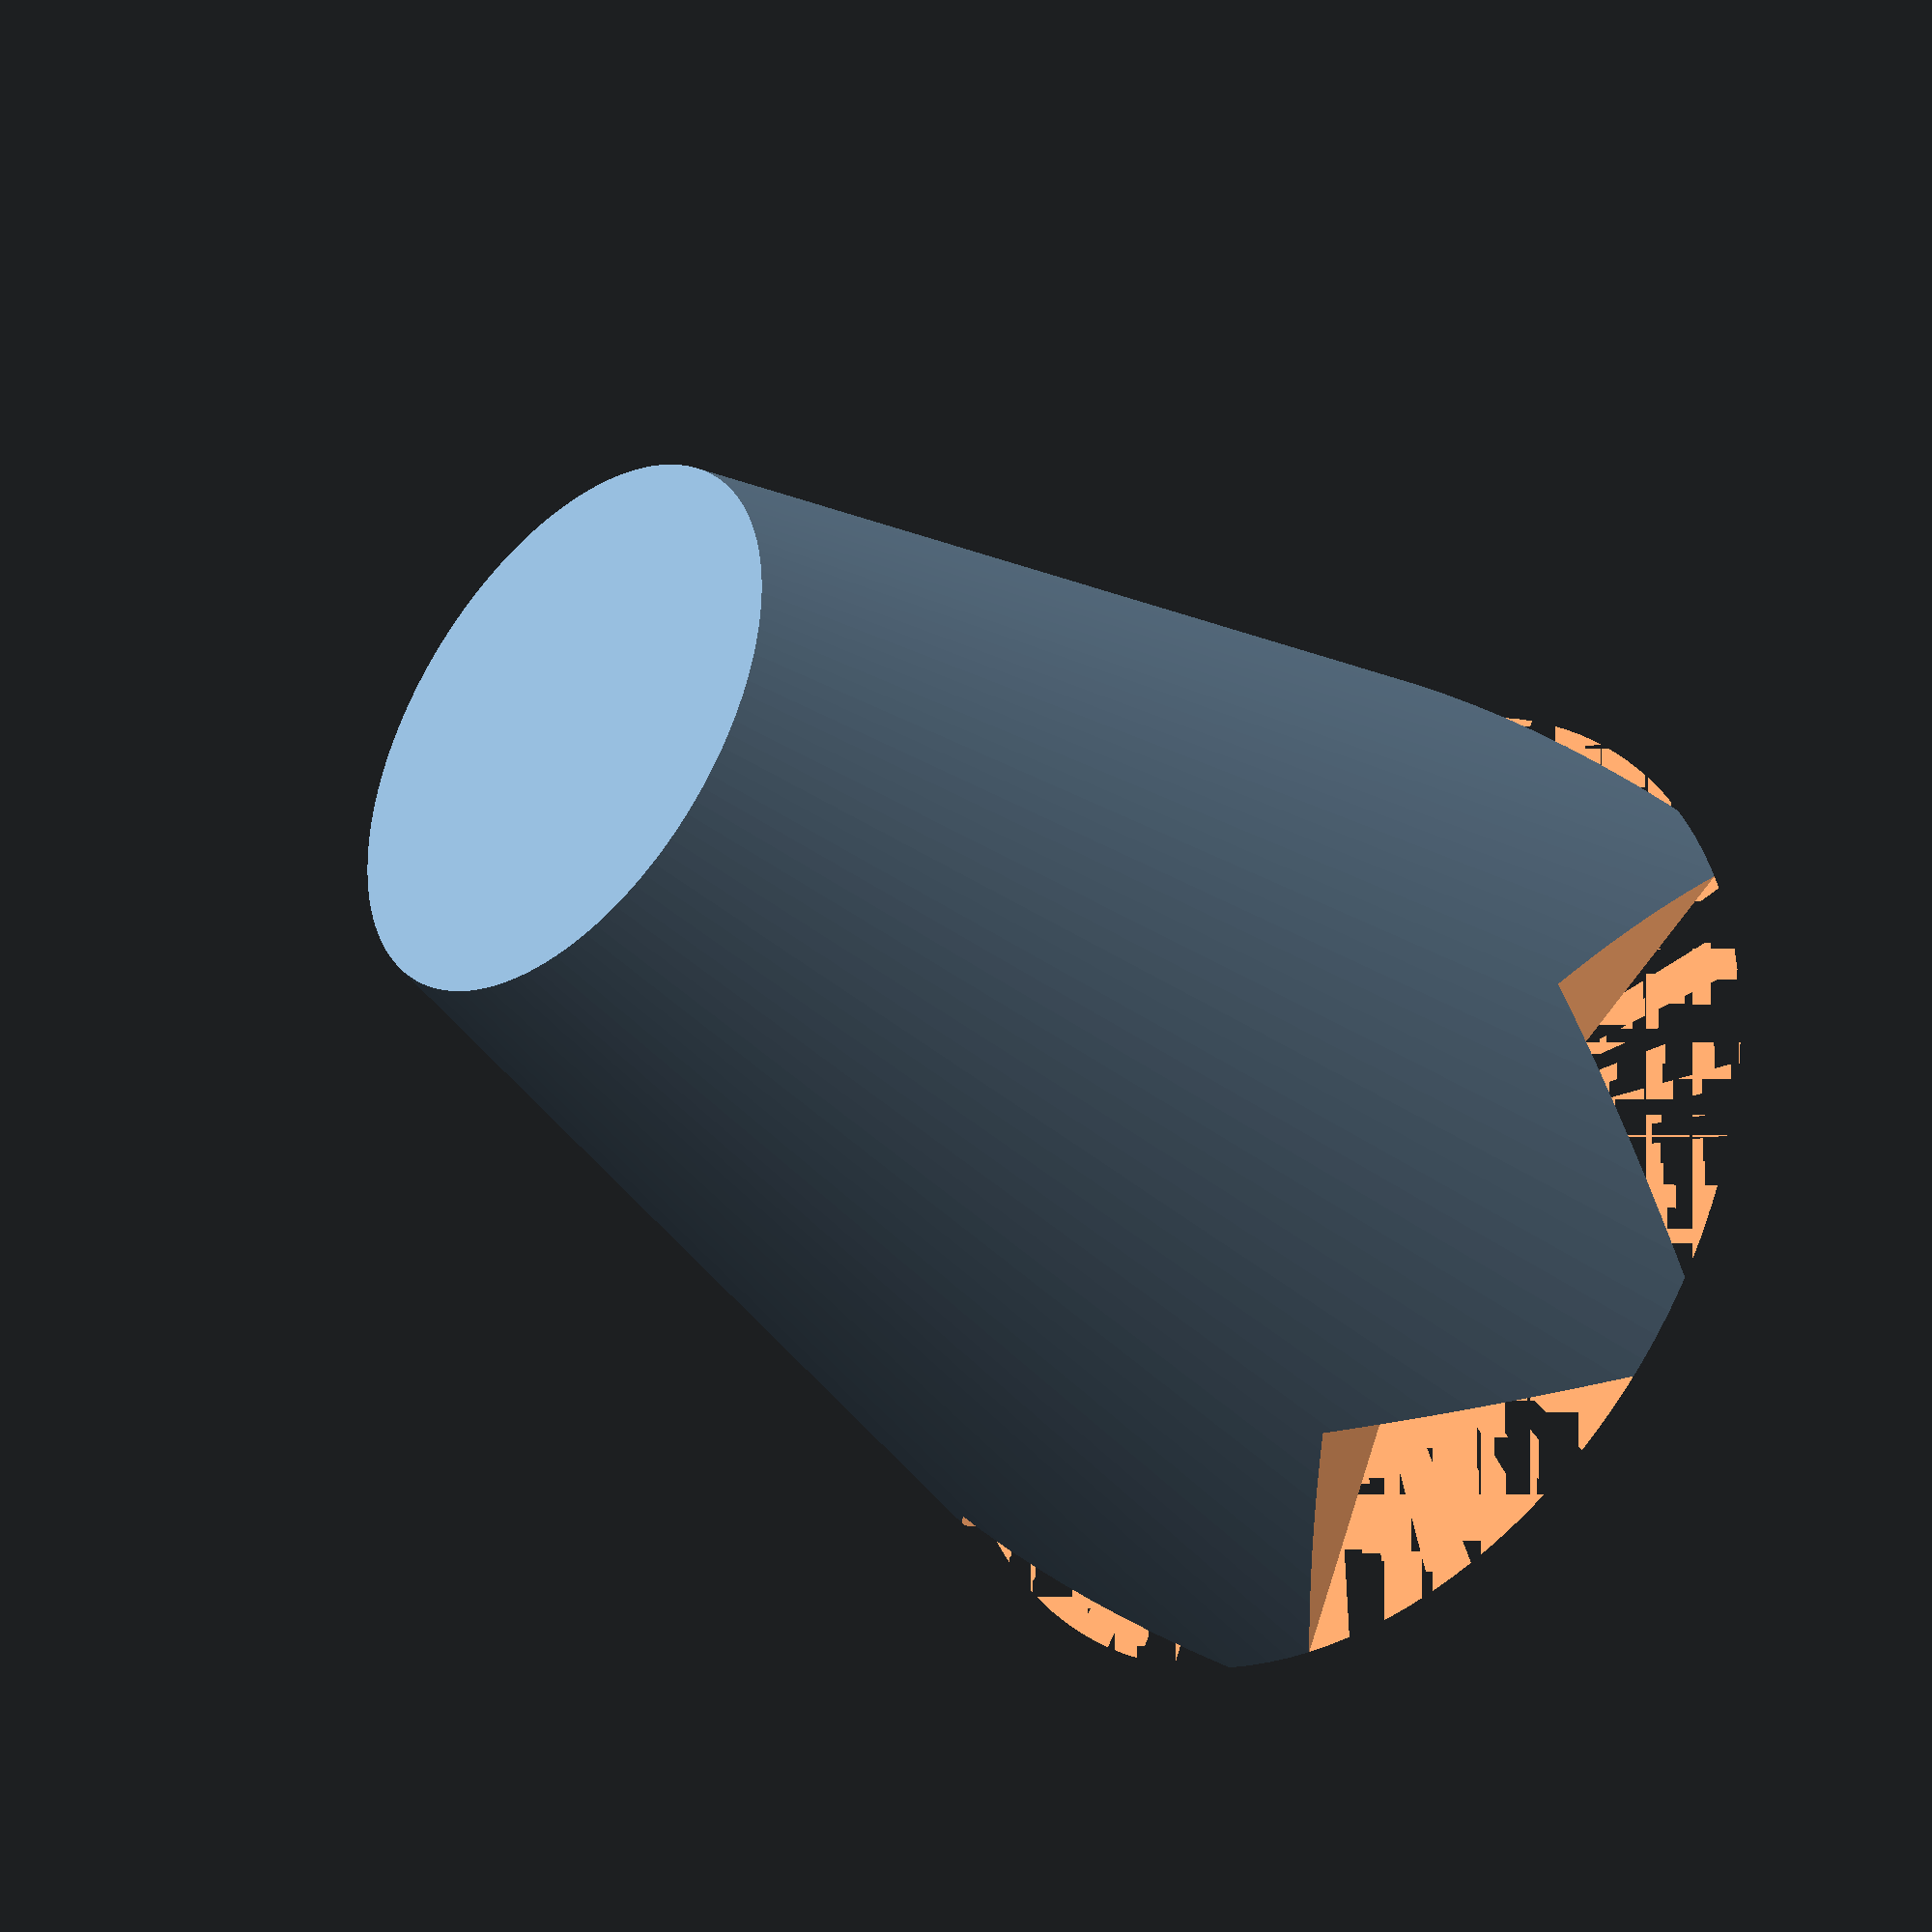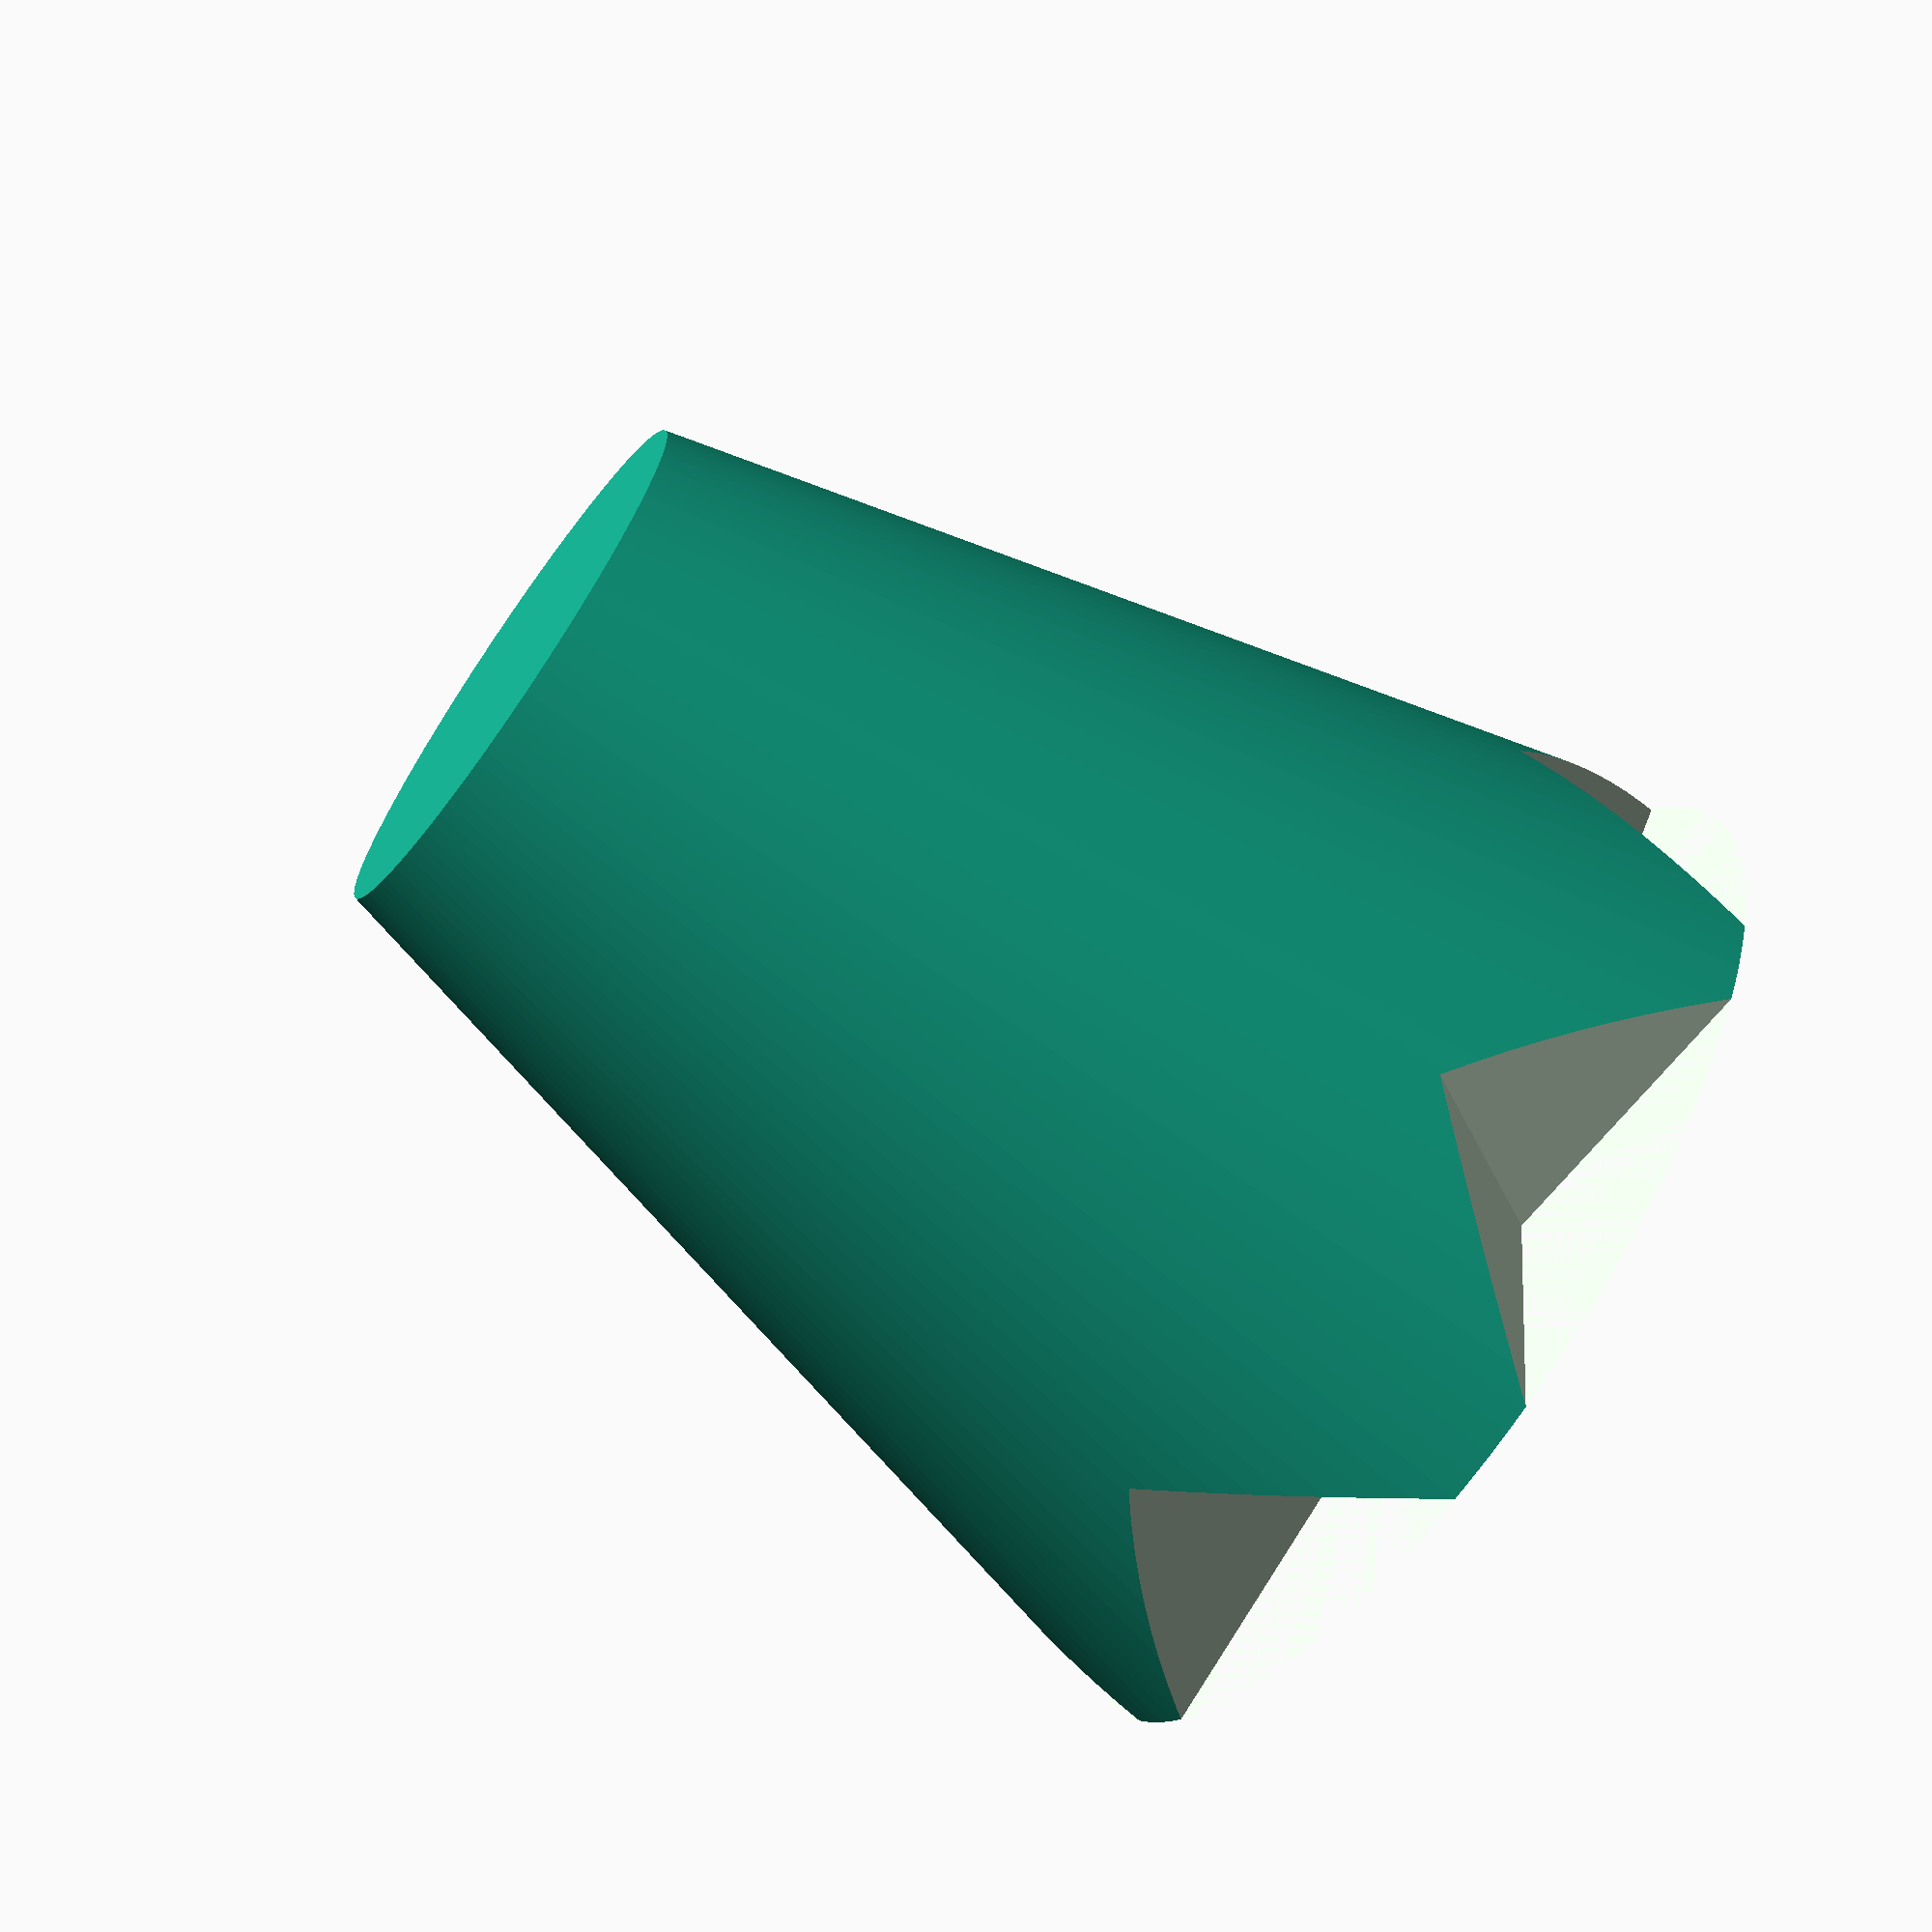
<openscad>
// polyhedron(
//     points=[
//         [xtip,0,0], // [0] Nullpunkt
//         [r,0,0],    // [1] Aussen Mitte
//         [r,0,f],    // [2] Aussen Oben
//         [r,f,0],    // [3] Aussen Rechts
//         [r,-f,0],   // [4] Aussen Links
//         [r,0,-f],   // [5] Aussen Unten
//     ],
//     triangles=[
//         [0,3,2], // spitze rechts oben
//         [1,2,3], // aussenflaeche rechts oben
//         [0,2,4], // spitze links oben
//         [1,4,2], // aussenflaeche links oben
//         [0,4,5], // spitze links unten
//         [1,3,5], // aussenflaeche rechts unten
//         [0,5,3], // spitze rechts unten
//         [1,5,4], // aussenflaeche links unten
//     ]
// );
r=1;
n=6;
alpha=360/n;
f=sin(alpha/2)*r;

module spike(r=r, dentdepth=1) {
    assign(xtip=r-(f*dentdepth)) {
        polyhedron(
            points=[
                [xtip,0,0], // [0] Nullpunkt
                [r,0,0],    // [1] Aussen Mitte
                [r,0,f],    // [2] Aussen Oben
                [r,f,0],    // [3] Aussen Rechts
                [r,-f,0],   // [4] Aussen Links
            ],
            triangles=[
                [0,3,2], // spitze rechts oben
                [0,2,4], // spitze links oben
                [0,4,3], // spitze unten
                [2,3,4], // aussenflaeche 
            ]
        );
    }
}

difference() {
    cylinder(r1=1, r2=0.5, h=2, center=false, $fn=128);
    for(angle=[0:n-1]){
        rotate([0,0,angle*alpha]) spike();
    }
}

</openscad>
<views>
elev=215.1 azim=190.8 roll=135.9 proj=p view=wireframe
elev=68.7 azim=353.7 roll=54.6 proj=p view=wireframe
</views>
